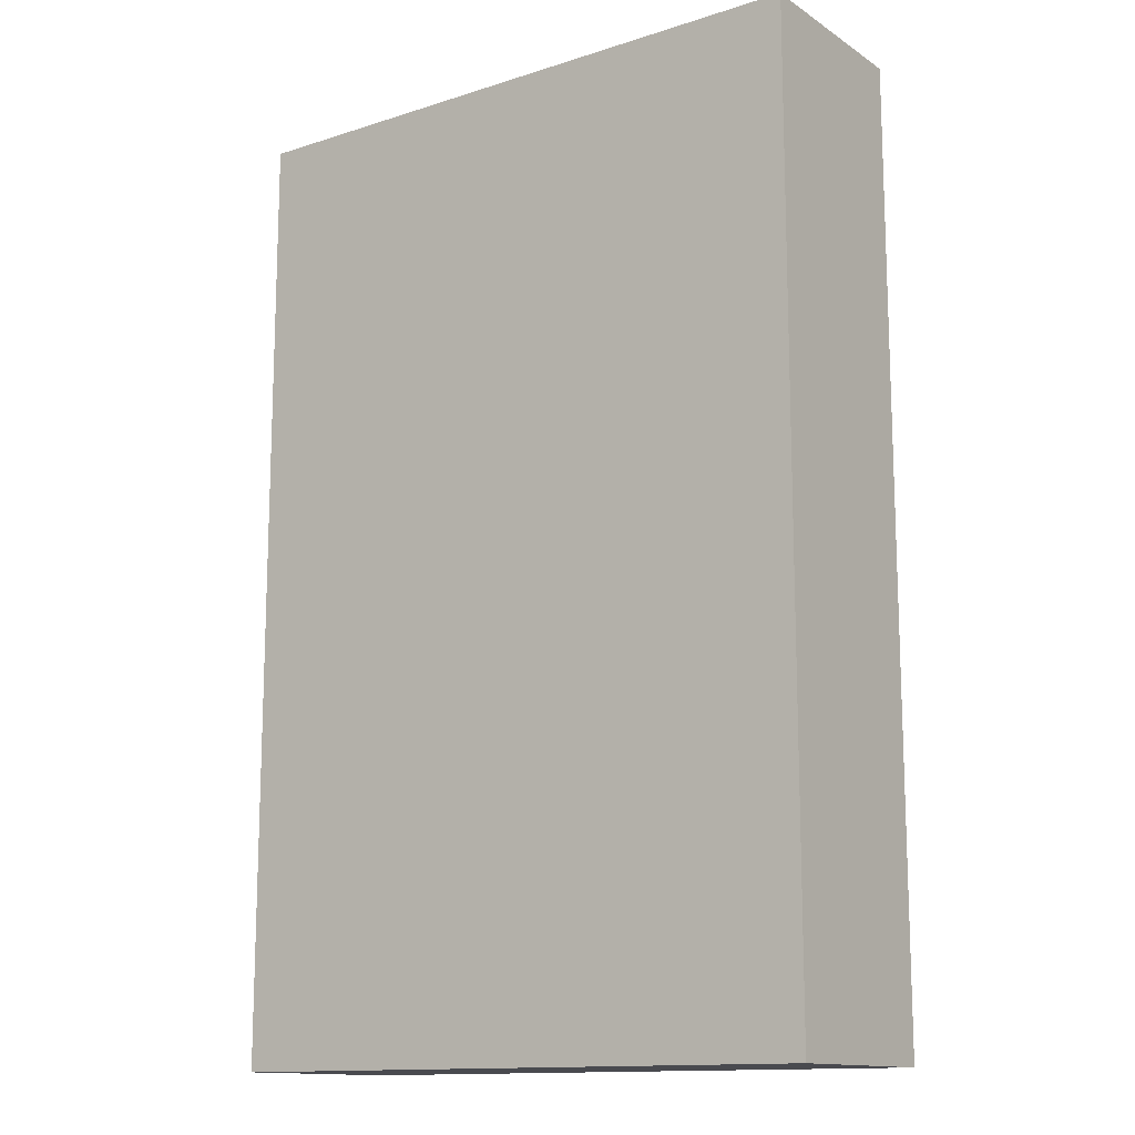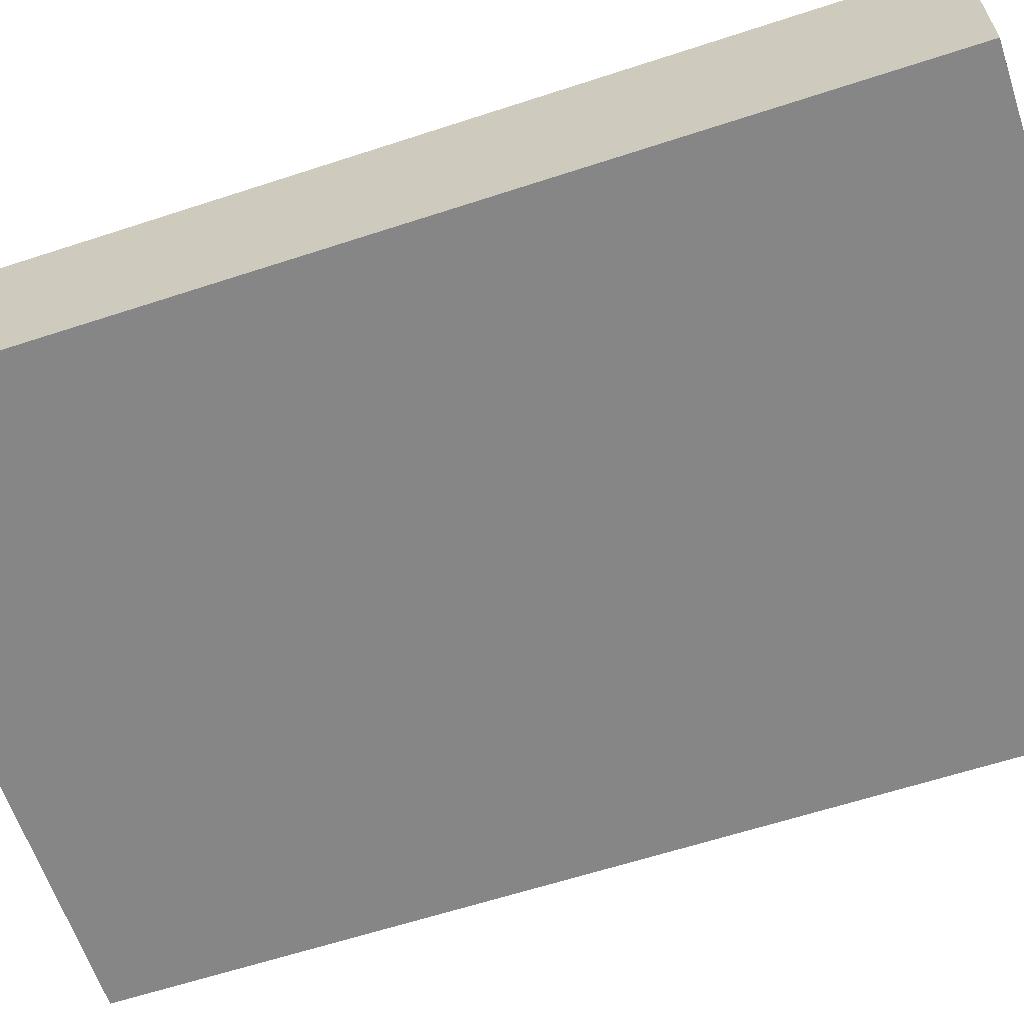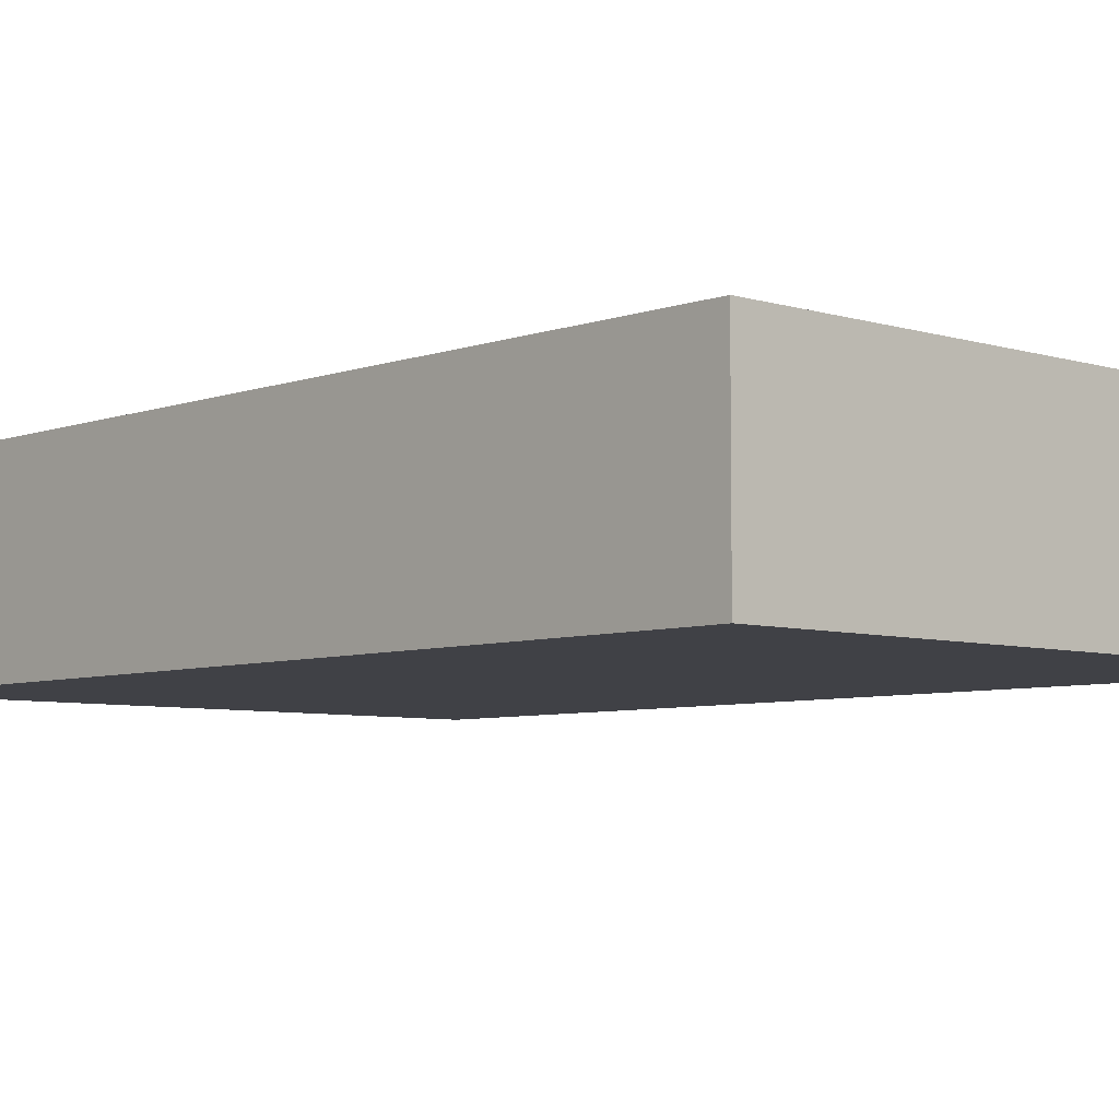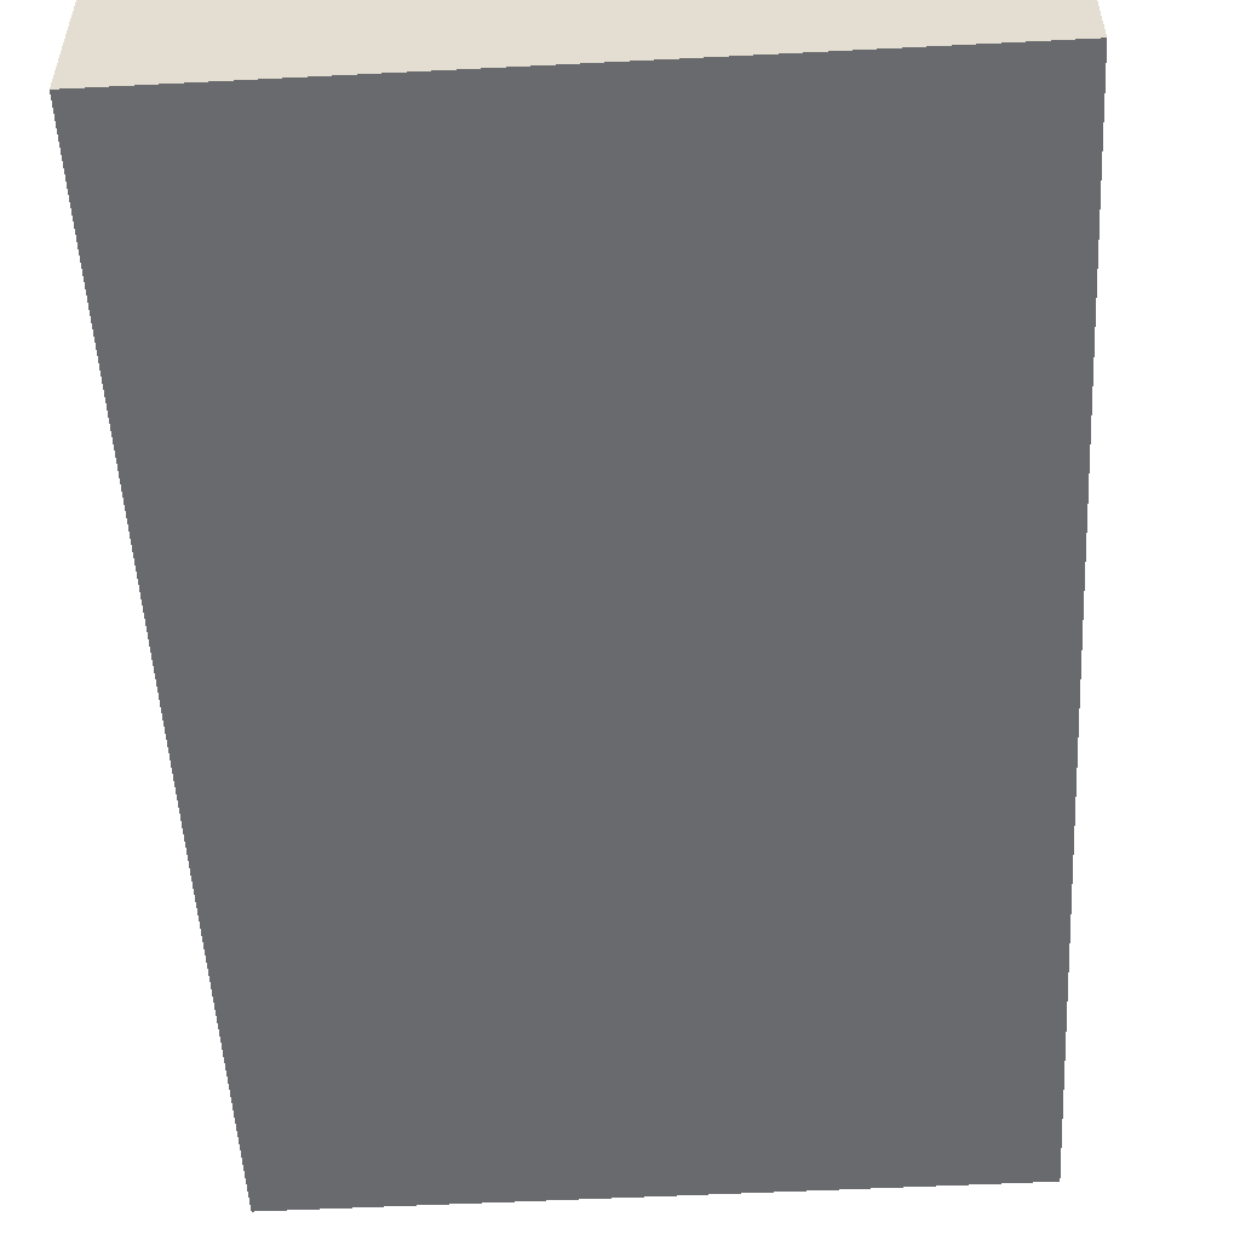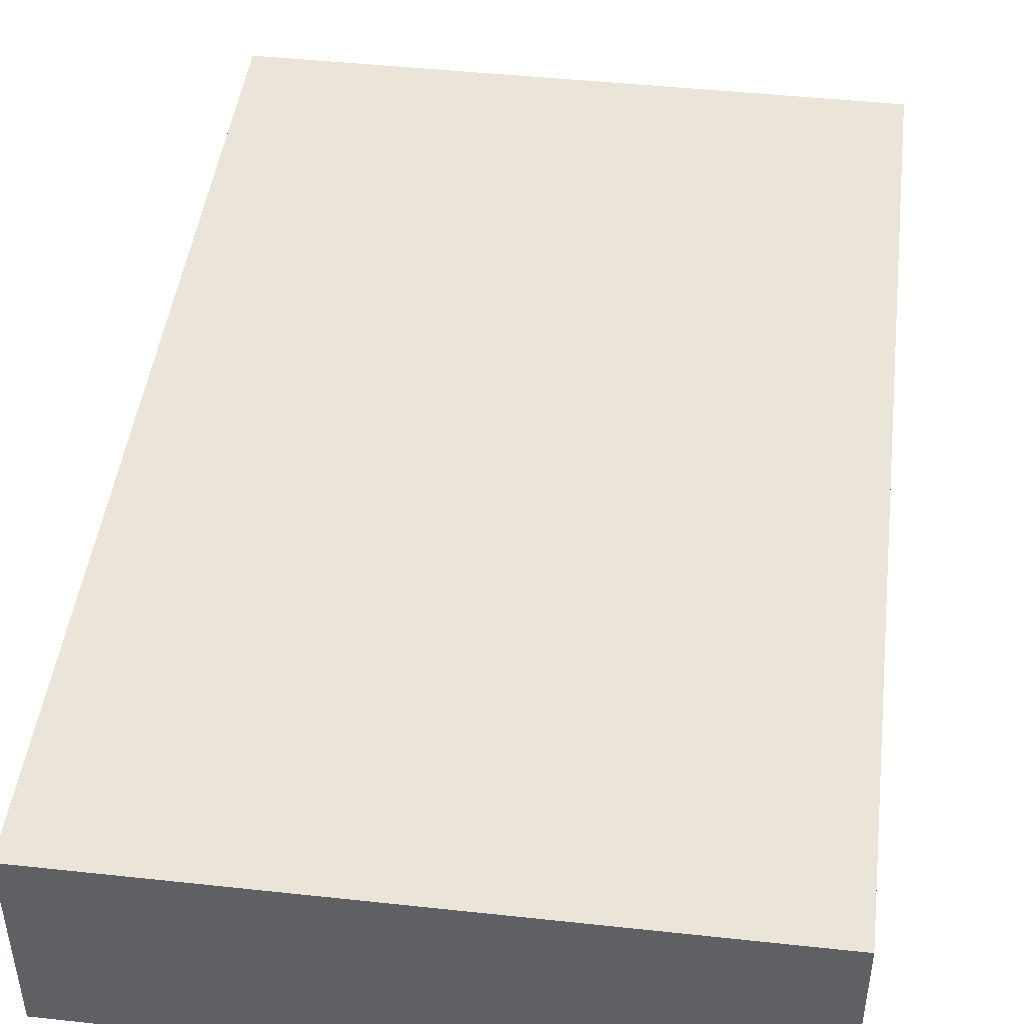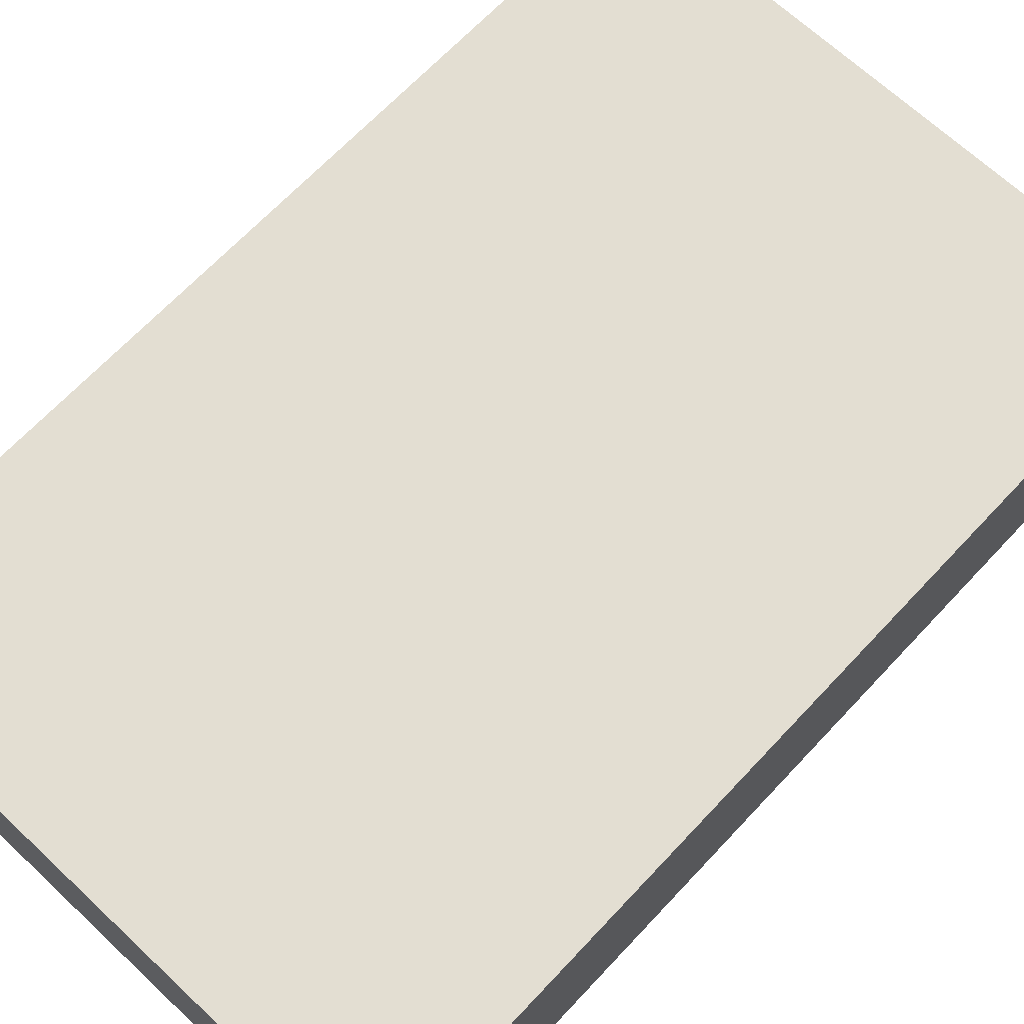
<metadata>
{"format":"obj","ext":"obj","renderer":"f3d","projection":"perspective","resolution":1024,"background":"white","views":[{"elev":-13.6,"azim":-144.4,"up":"+Z"},{"elev":-62.1,"azim":-71.6,"up":"+Y"},{"elev":-6.0,"azim":-42.8,"up":"+Y"},{"elev":-52.9,"azim":-176.9,"up":"+Y"},{"elev":45.7,"azim":7.1,"up":"+Y"},{"elev":67.7,"azim":43.2,"up":"+Y"}]}
</metadata>
<code>
v -13.57 -4.216 21.07
v 13.57 -4.216 21.07
v -13.57 4.216 21.07
v 13.57 4.216 21.07
v 13.57 -4.216 -21.07
v -13.57 -4.216 -21.07
v -13.57 4.216 -21.07
v 13.57 4.216 -21.07
v 13.57 4.216 21.07
v 13.57 4.216 -21.07
v -13.57 4.216 21.07
v -13.57 4.216 -21.07
v 13.57 -4.216 21.07
v 13.57 -4.216 -21.07
v 13.57 4.216 21.07
v 13.57 4.216 -21.07
v -13.57 -4.216 21.07
v -13.57 -4.216 -21.07
v 13.57 -4.216 21.07
v 13.57 -4.216 -21.07
v -13.57 4.216 21.07
v -13.57 -4.216 -21.07
v -13.57 -4.216 21.07
v -13.57 4.216 -21.07
f 1 2 3
f 4 3 2
f 5 6 7
f 5 7 8
f 9 10 11
f 11 10 12
f 13 14 15
f 15 14 16
f 17 18 19
f 19 18 20
f 21 22 23
f 22 21 24

</code>
